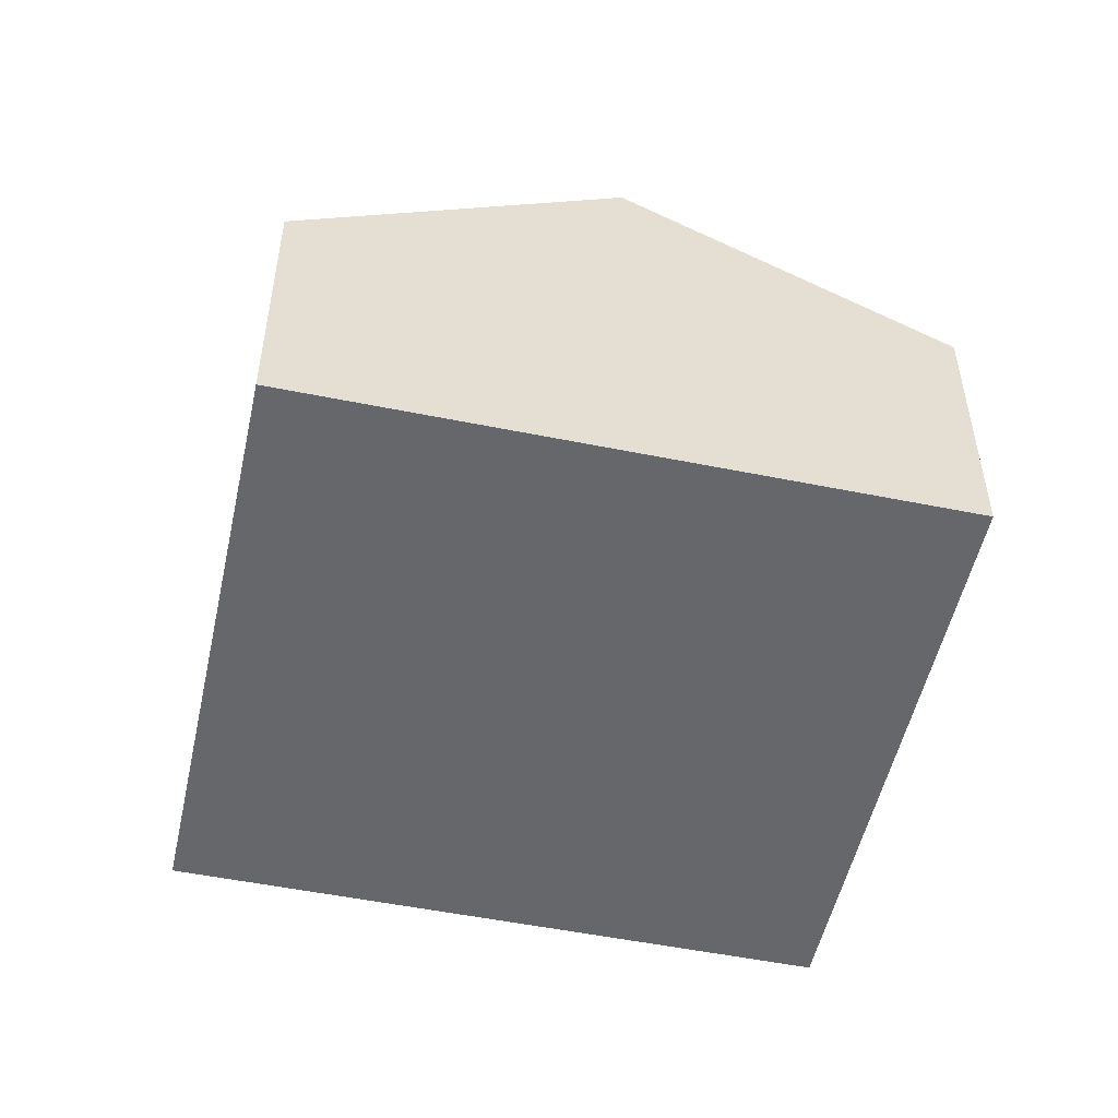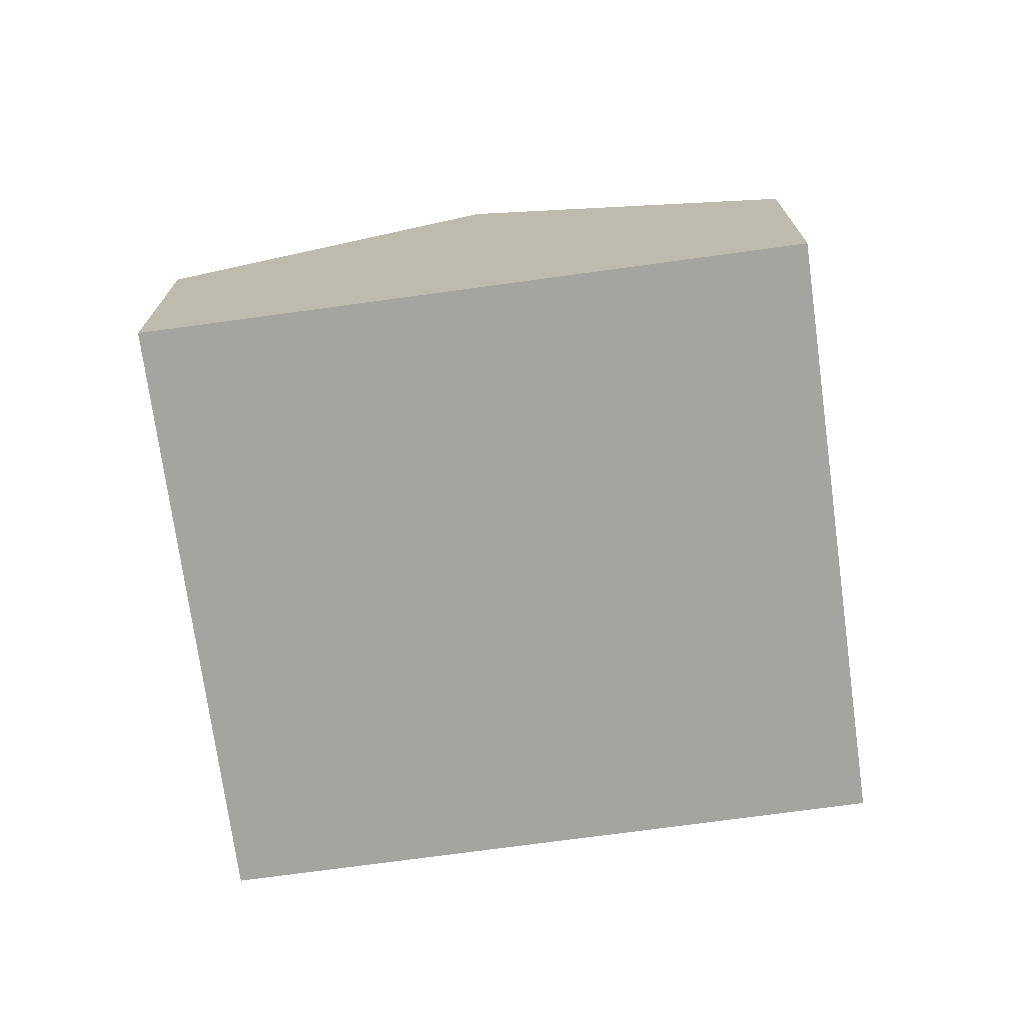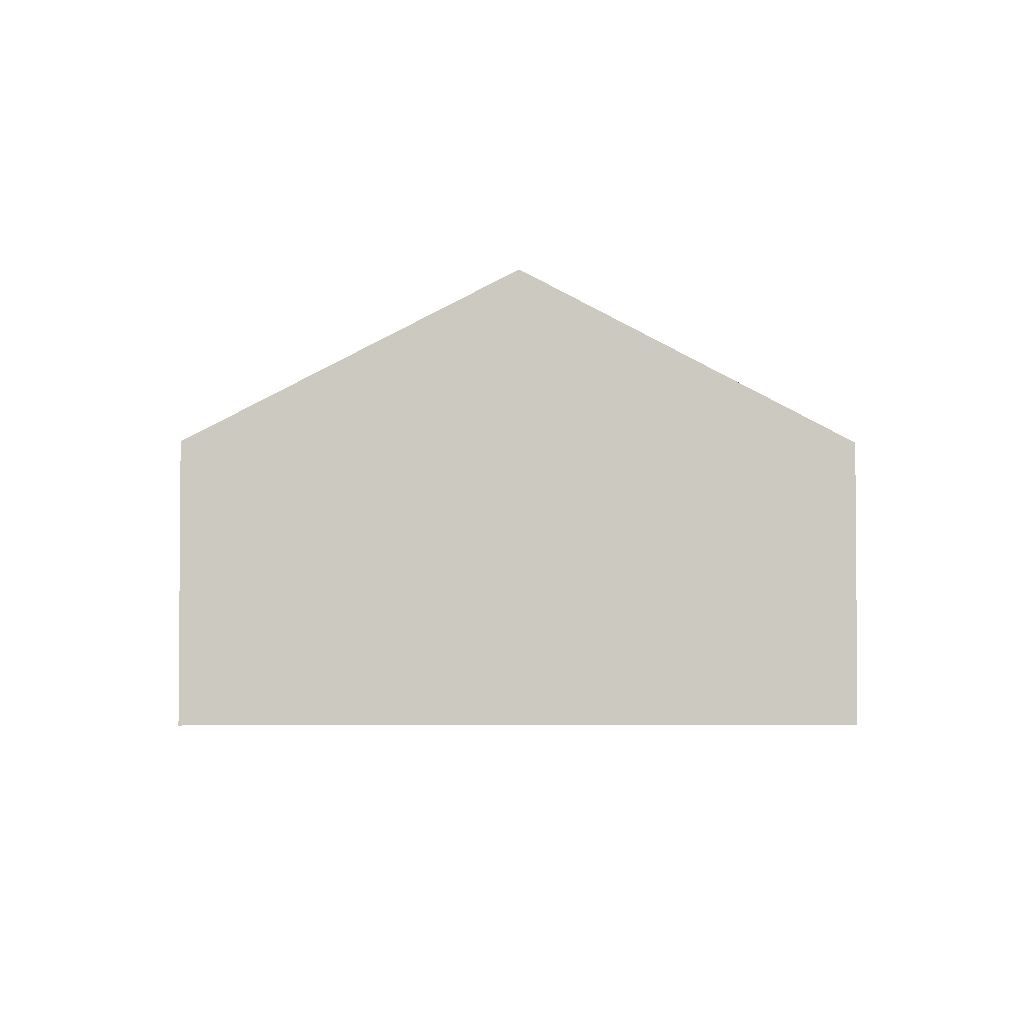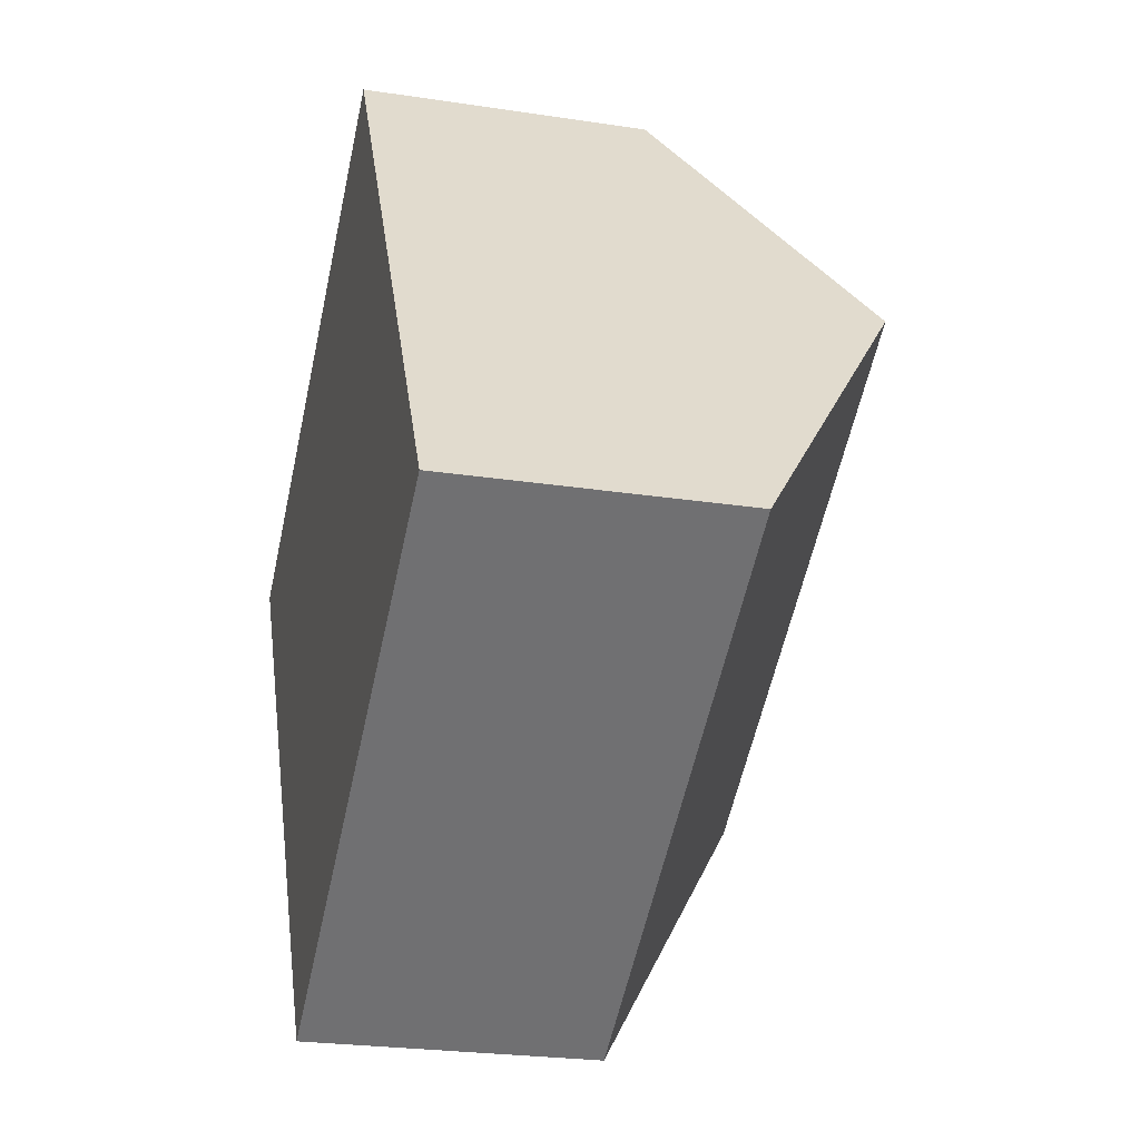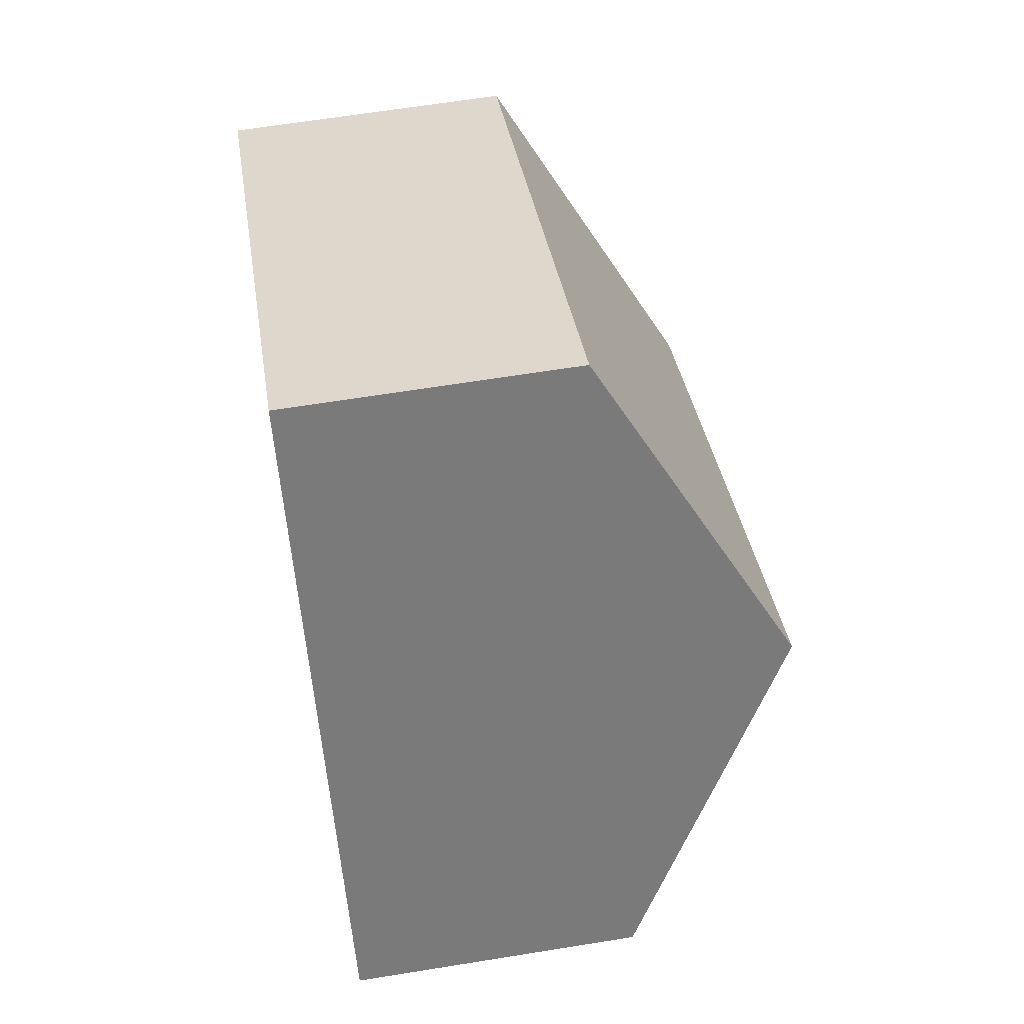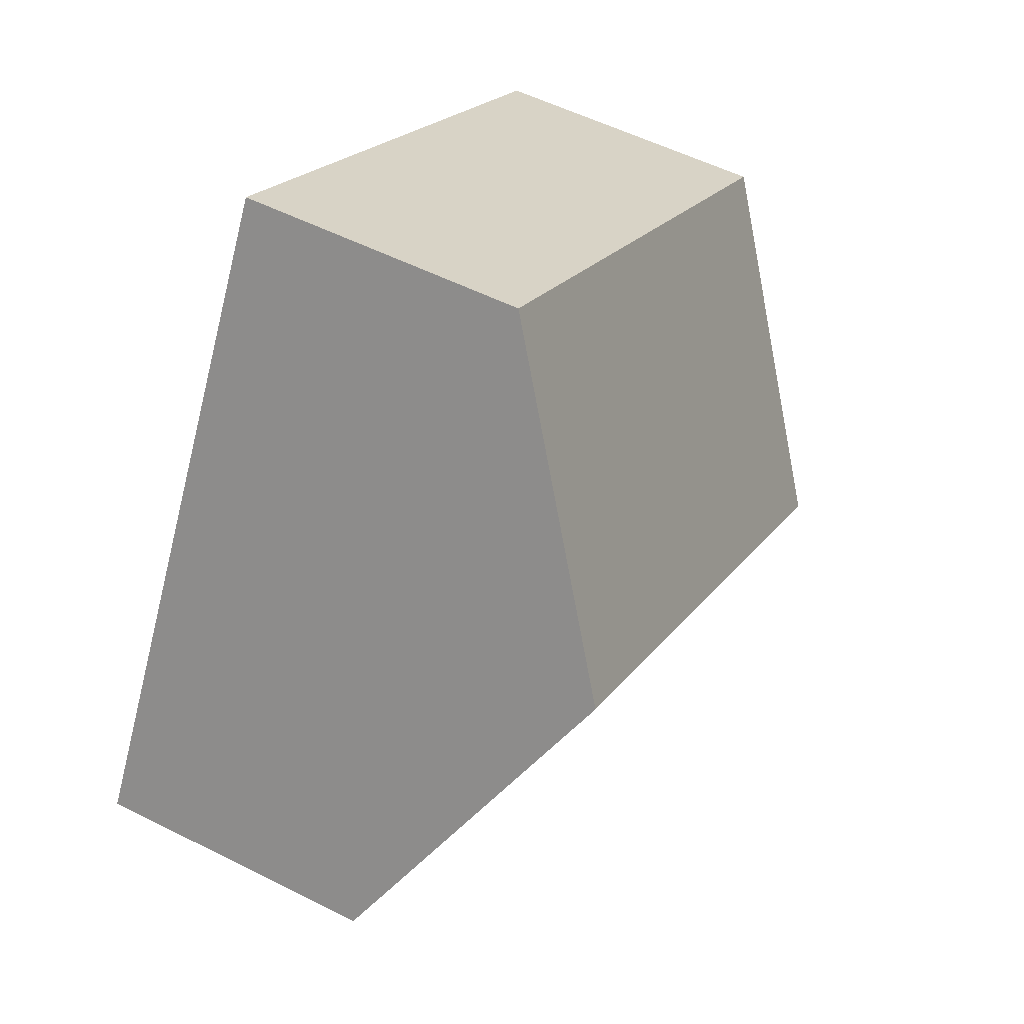
<metadata>
{"format":"obj","ext":"obj","renderer":"f3d","projection":"perspective","resolution":1024,"background":"white","views":[{"elev":-52.2,"azim":-133.2,"up":"+Y"},{"elev":-73.2,"azim":66.9,"up":"+Y"},{"elev":-3.0,"azim":-122.2,"up":"+Y"},{"elev":-24.5,"azim":75.9,"up":"+Z"},{"elev":63.5,"azim":80.7,"up":"+Z"},{"elev":53.9,"azim":118.3,"up":"+Z"}]}
</metadata>
<code>
v  4.111 3.35 -6.879
v  8.268 5.416 0.272
v  10.32 3.35 -3.167
v  2.056 5.416 -3.439
v  6.213 3.35 3.712
v  0 3.35 2.051e-16
v  4.111 4.212e-16 -6.879
v  2.056 2.106e-16 -3.439
v  0 0 0
v  6.213 -2.273e-16 3.712
v  8.268 -1.666e-17 0.272
v  10.32 1.939e-16 -3.167
g defaultobject
f 1 2 3
f 2 1 4
f 4 5 2
f 5 4 6
f 7 4 1
f 4 7 6
f 6 7 8
f 6 8 9
f 9 5 6
f 5 9 10
f 10 2 5
f 2 10 3
f 3 10 11
f 3 11 12
f 12 1 3
f 1 12 7
f 8 10 9
f 10 8 7
f 10 7 11
f 11 7 12

</code>
